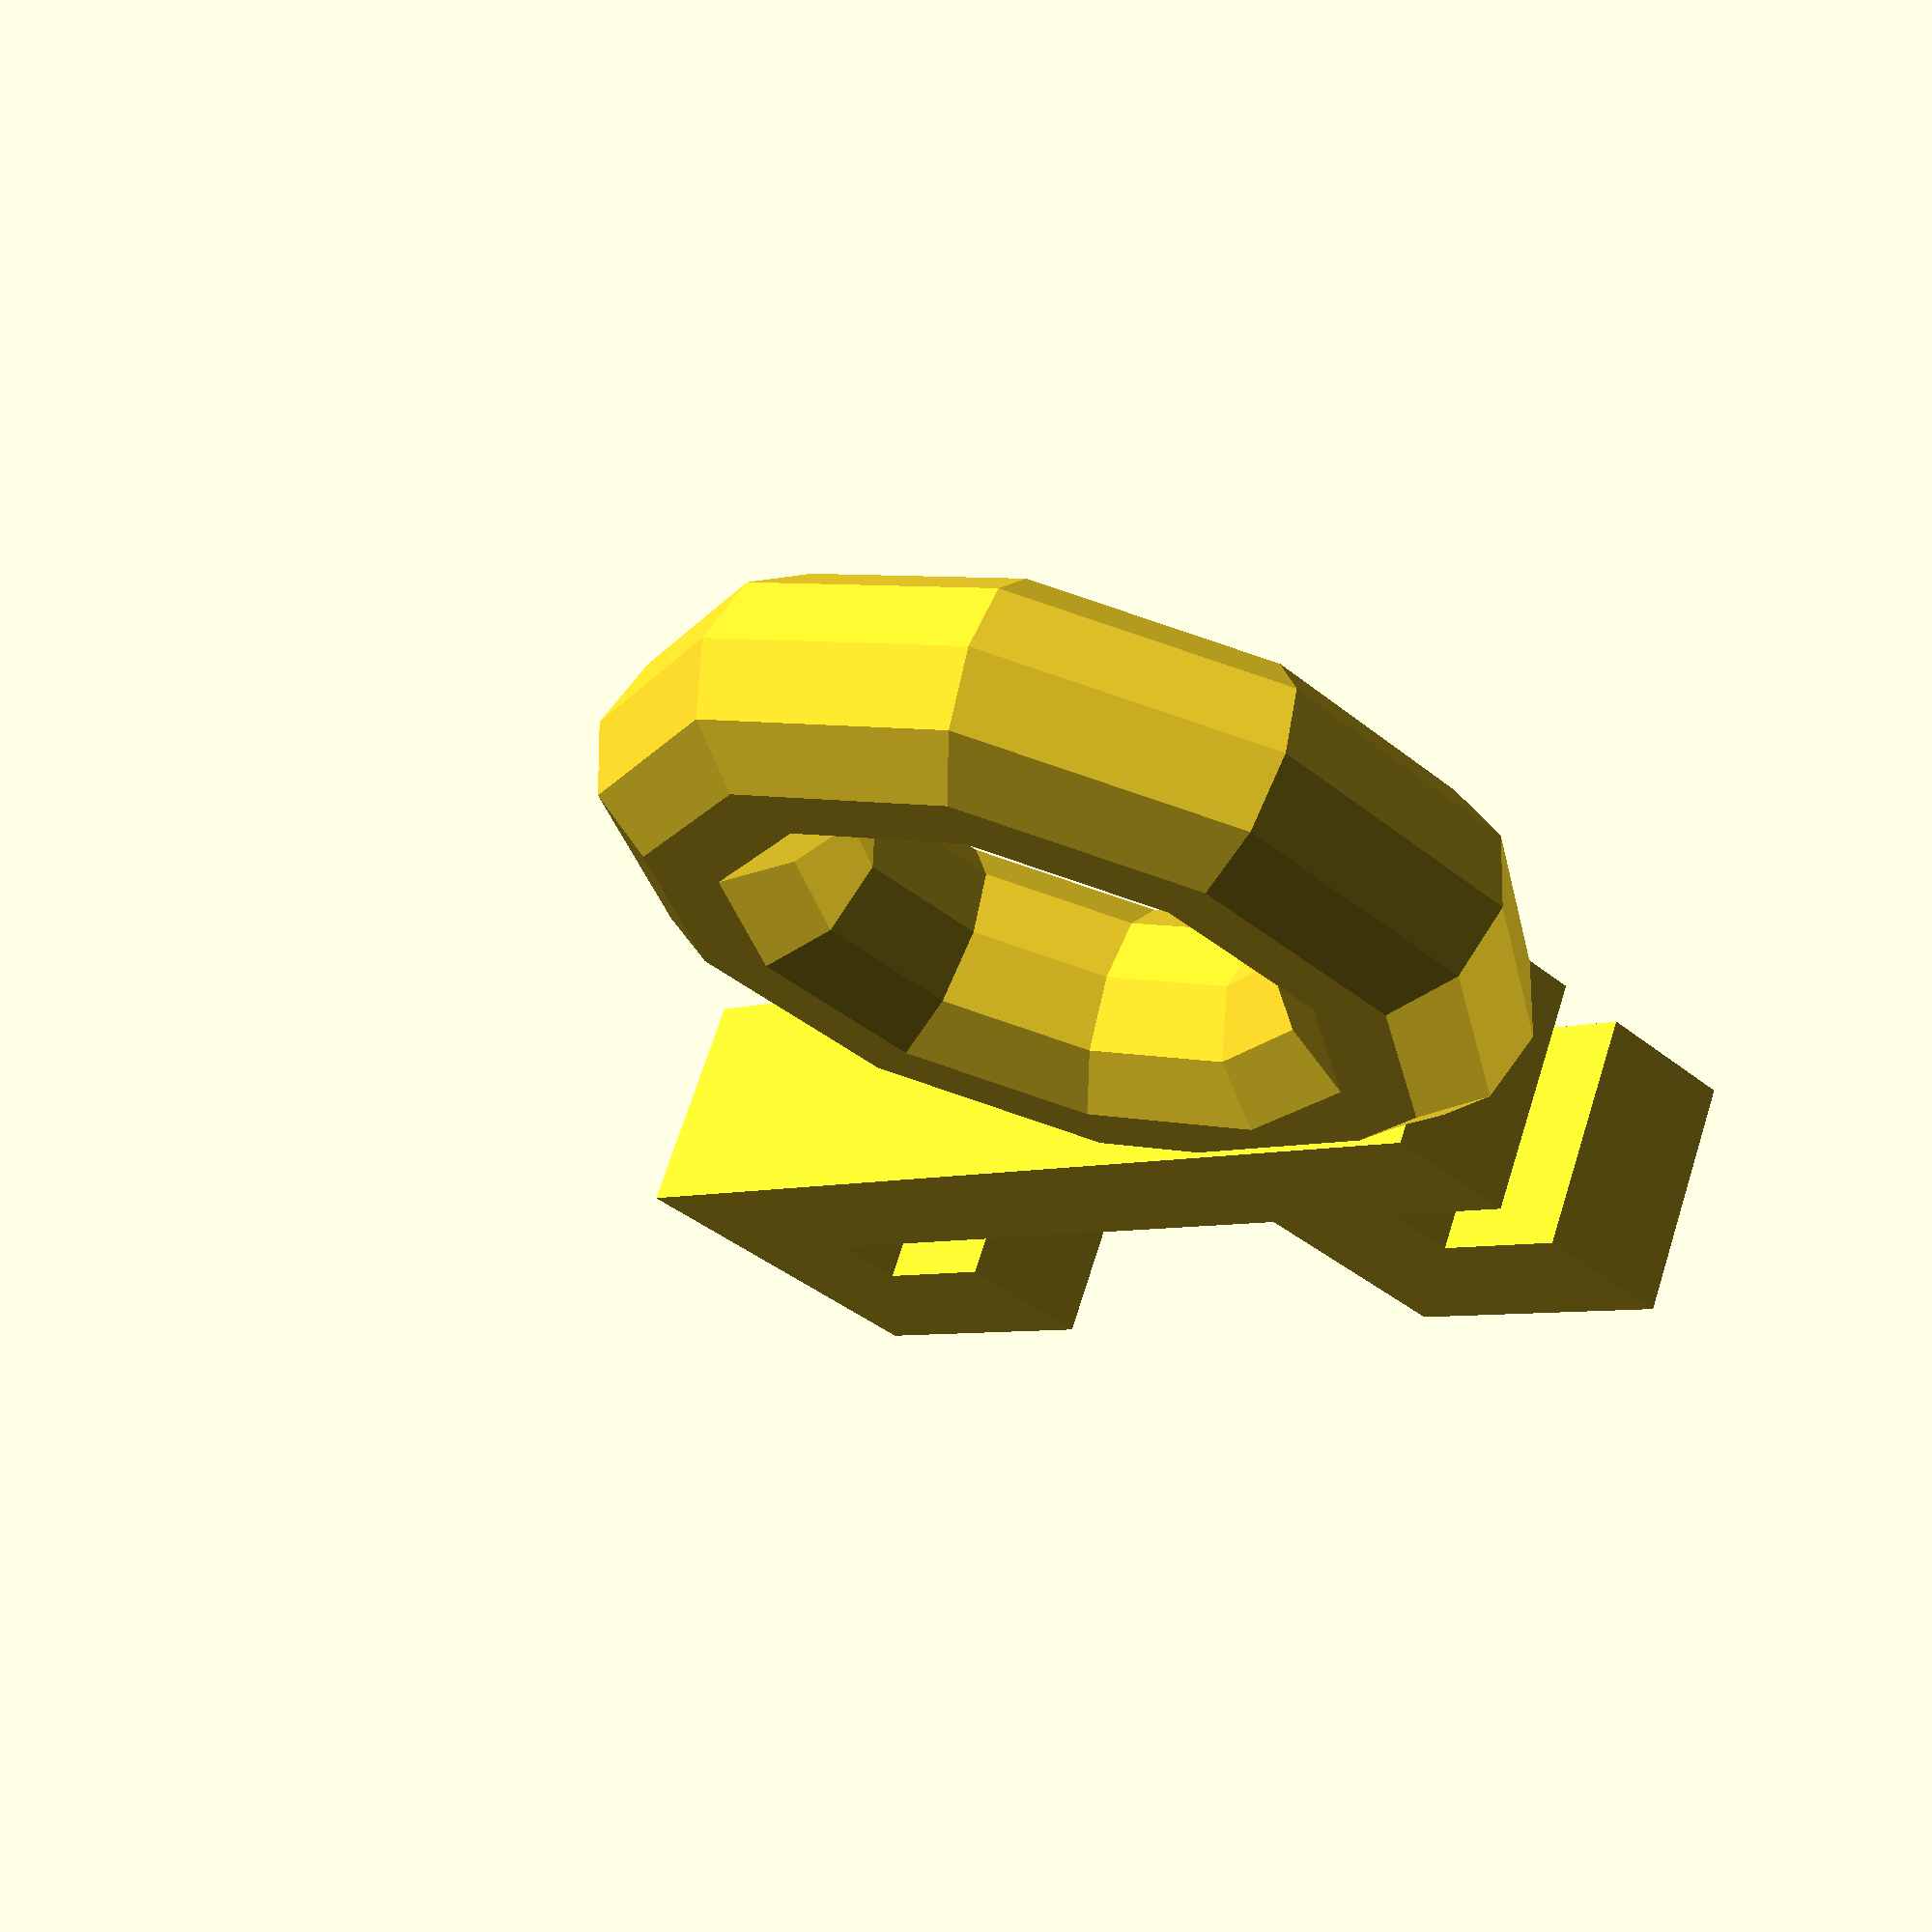
<openscad>


//////////////////////////
// Customizable settings
//////////////////////////

// Debug or Relase (Make sure in release mode when done previewing!)
BuildMode=0;			//[0:Debug,1:Release]

// Ring type
HookType = 2;		//[0:Hook, 1:Vertical Ring, 2:Horizontal Ring]

// Diameter of base of round part of knob (in mm).  (Knurled ridges are not included in this measurement.)
WallHookWidth = 7;	// [7:13]

// Number of wall hooks.  This is the part attaching to the cube wall.
WallHookCount = 2;	// [1:Single, 2:Double (recommended), 3:Triple]

// The size of the hook, the distance between the wall and the inner side of the hook;
HookDiameter = 10;	// [7:30]

// The Hook Overhang is used if you want to make the hook extend up from the normal semi-circle hook.
HookOverhang = 0;		// [0:20]



//Hook innerDiameter
//Hook overHang (part that protrudes up from normal curve of hook)
//Hook Width (part that hangs on the wall and the diameter of the hook)
//how many rows of the SteelWall are hung by the chimney with care?
module wallHook (innerDiameter = 10,hookOverhang = 5,hookWidth=7,hangerCount=2, fnn=50)
{
	//scary stuff, don't look at this!	
	translate([-(innerDiameter+ 11/2),-(innerDiameter+11/2)/2-(9.25+(hangerCount-1)*25.5)/2,hookWidth/2])
	union()
	{
		hangers(count=hangerCount,wid=hookWidth);	
		translate([innerDiameter + 11,9.25+(hangerCount-1)*25.5,0])
		rotate([0,0,180])
		hook(innerRad=innerDiameter/2, dia=hookWidth, ovrhang=hookOverhang, tall=9.25+(hangerCount-1)*25.5, fn=fnn);
	}
}

module wallRing (innerDiameter = 10, hookWidth=7, hangerCount=2,horizontal=1, fnn=50)
{
	//scary stuff, don't look at this!	
	translate([-(innerDiameter+ 11/2),-(innerDiameter+11/2)/2-(9.25+(hangerCount-1)*25.5)/2,hookWidth/2])
	union()
	{
		hangers(count=hangerCount,wid=hookWidth);	
		translate([innerDiameter + 11,9.25+(hangerCount-1)*25.5,0])
		rotate([0,0,180])
		loop(innerRad=innerDiameter/2, dia=hookWidth, tall=9.25+(hangerCount-1)*25.5,horiz=horizontal, fn=fnn);
	}
}

module hangers(count=1, wid=5)
{
	topSection=[[0,0],[11,0],[11,9.25],[6.75,9.25],[6.75,5],[4.5,5],[4.5,9.25],[0,9.25]];
	midSection=[[6.75,0],[11,0],[11,16.25],[6.75,16.25]];

	linear_extrude(height=wid,center=true)
	union()
	{
		for(i = [0:count-1])
		{
			translate([0,25.5*i,0])
			polygon(points=topSection,paths=[[0,1,2,3,4,5,6,7]]);
			if(i>0)
			{
				translate([0,9.25+(i-1)*25.5,0])
				polygon(points=midSection,paths=[[0,1,2,3]]);
			}
		}
	}
}

module hook(dia=5,innerRad=6, fn=50, tall=34.75, ovrhang=0)
{
	render()
	union()
	{
		difference()
		{
			rotate_extrude(convexity = fn/2, $fn=fn)
			translate([innerRad*2, 0, 0])
			circle(r = dia/2, $fn=fn);	
			translate([0,innerRad+dia/4,0])
			cube([innerRad*4+dia,innerRad*2+dia/2,dia],center=true);
		}

		translate([innerRad*2,tall/2,0])
		rotate([90,0,0])
		cylinder(r=dia/2,h=tall,$fn=fn,center=true);
	
		translate([-(innerRad*2),ovrhang/2,0])
		rotate([90,0,0])
		cylinder(r=dia/2,h=ovrhang,center=true,$fn=fn);
		
		translate([-(innerRad*2),ovrhang,0])
		sphere(r=dia/2,center=true, $fn=fn);
	}
}

module loop(dia=5,innerRad=6, fn=50, tall=34.75, horiz=1)
{
	render()
	union()
	{
		translate([0,innerRad,0])
		rotate([horiz*90,0,0])
		difference()
		{
			rotate_extrude(convexity = fn/2, $fn=fn)
			translate([innerRad*2, 0, 0])
			circle(r = dia/2, $fn=fn);	
			//translate([0,innerRad+dia/4,0])
			//#cube([innerRad*4+dia,innerRad*2+dia/2,dia],center=true);
		}

//		translate([innerRad*2,tall/2,0])
//		rotate([90,0,0])
//		#cylinder(r=dia/2,h=tall,$fn=fn,center=true);
	}
}

if(HookType==0)
	wallHook (innerDiameter=HookDiameter,hookOverhang=HookOverhang,hookWidth=WallHookWidth,hangerCount=WallHookCount, fnn=BuildMode*40 + 10);
if(HookType==1)
	wallRing (innerDiameter=HookDiameter,hookWidth=WallHookWidth,hangerCount=WallHookCount,horizontal=1, fnn=BuildMode*40 + 10);
if(HookType==2)
	wallRing (innerDiameter=HookDiameter,hookWidth=WallHookWidth,hangerCount=WallHookCount,horizontal=0, fnn=BuildMode*40 + 10);
</openscad>
<views>
elev=291.3 azim=318.0 roll=197.7 proj=p view=solid
</views>
